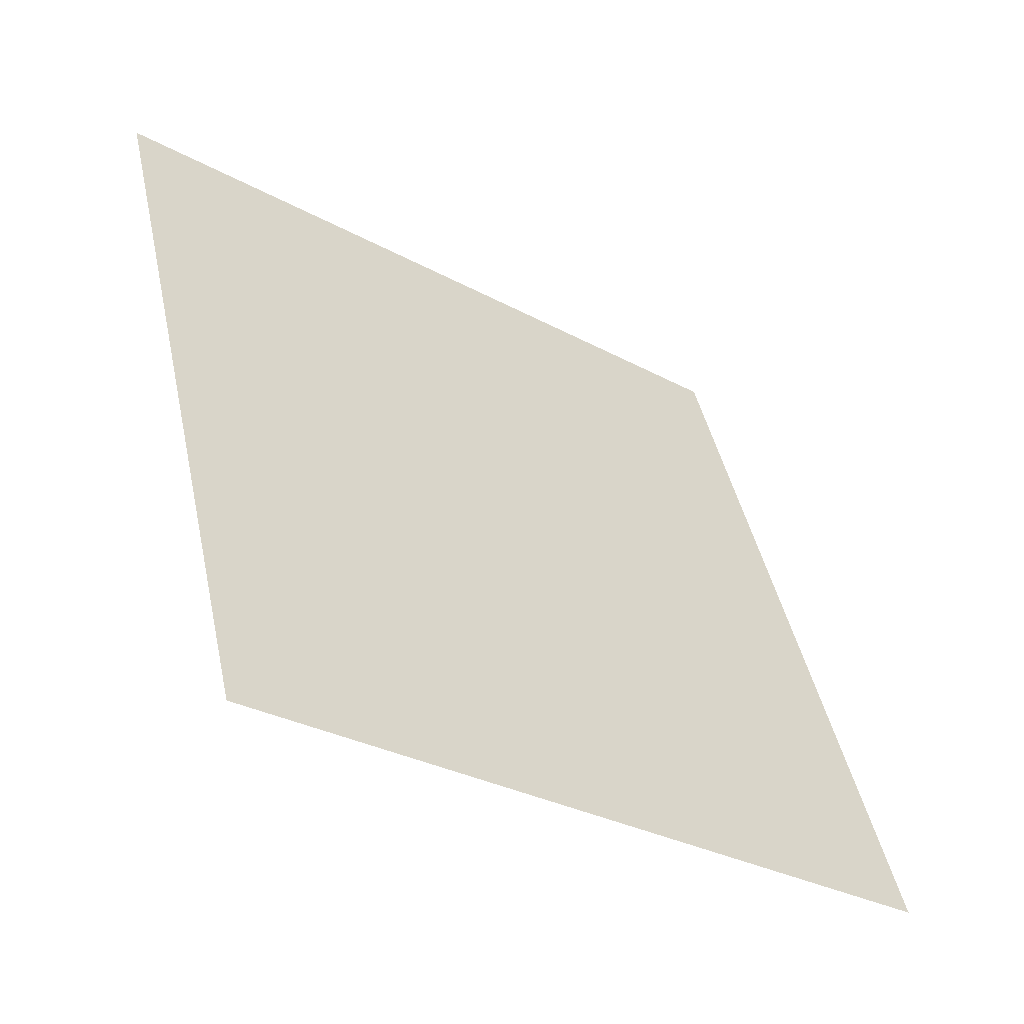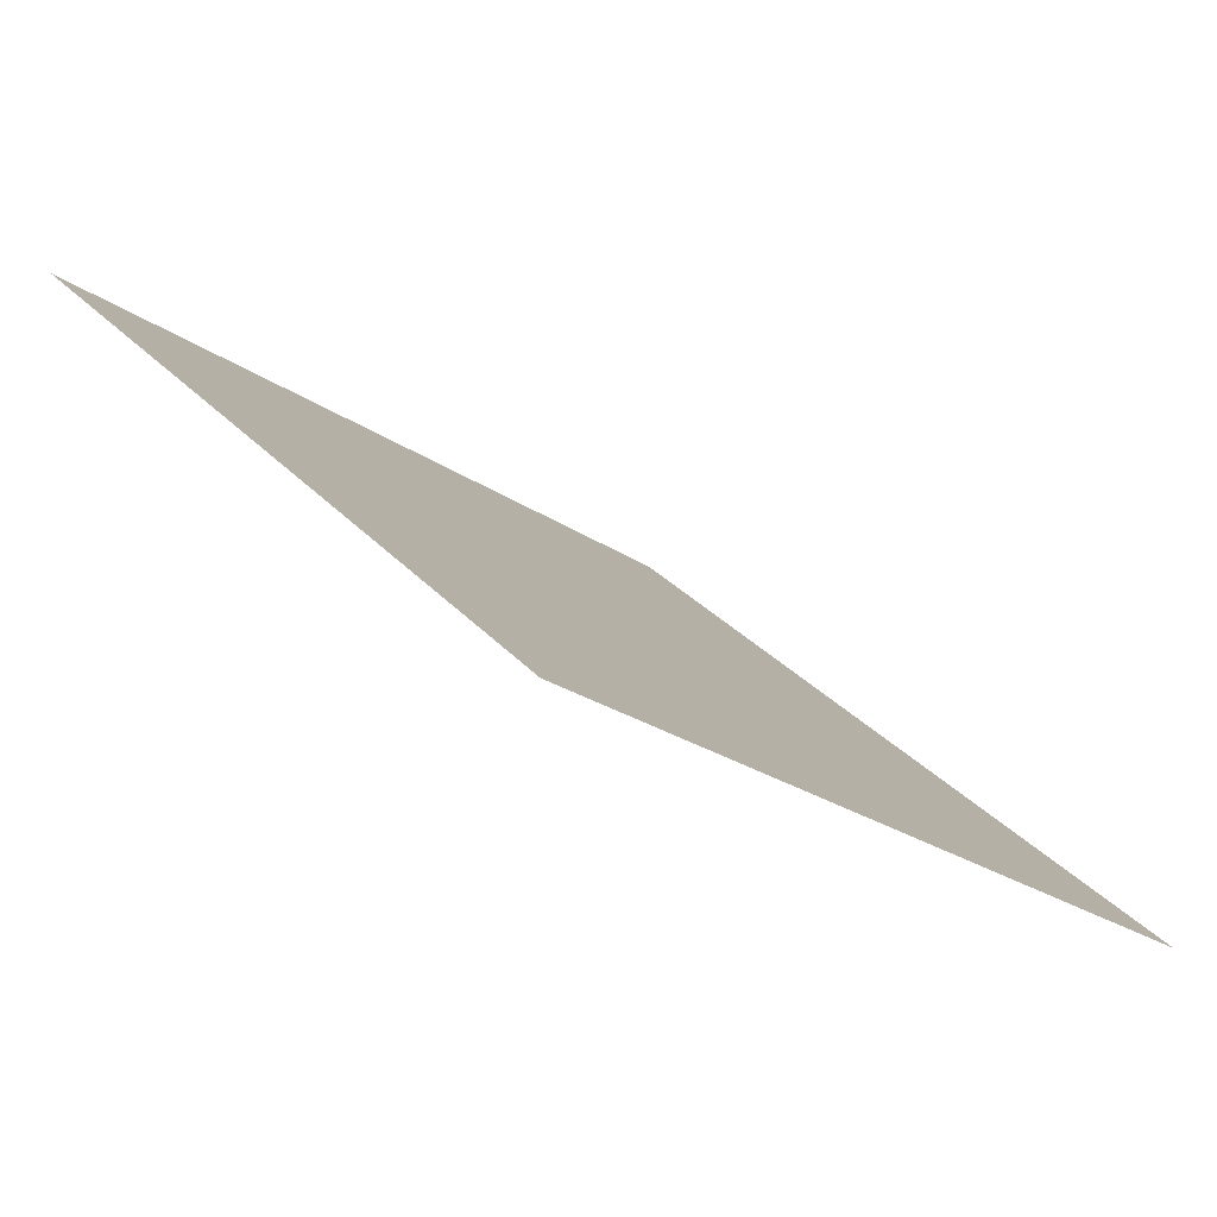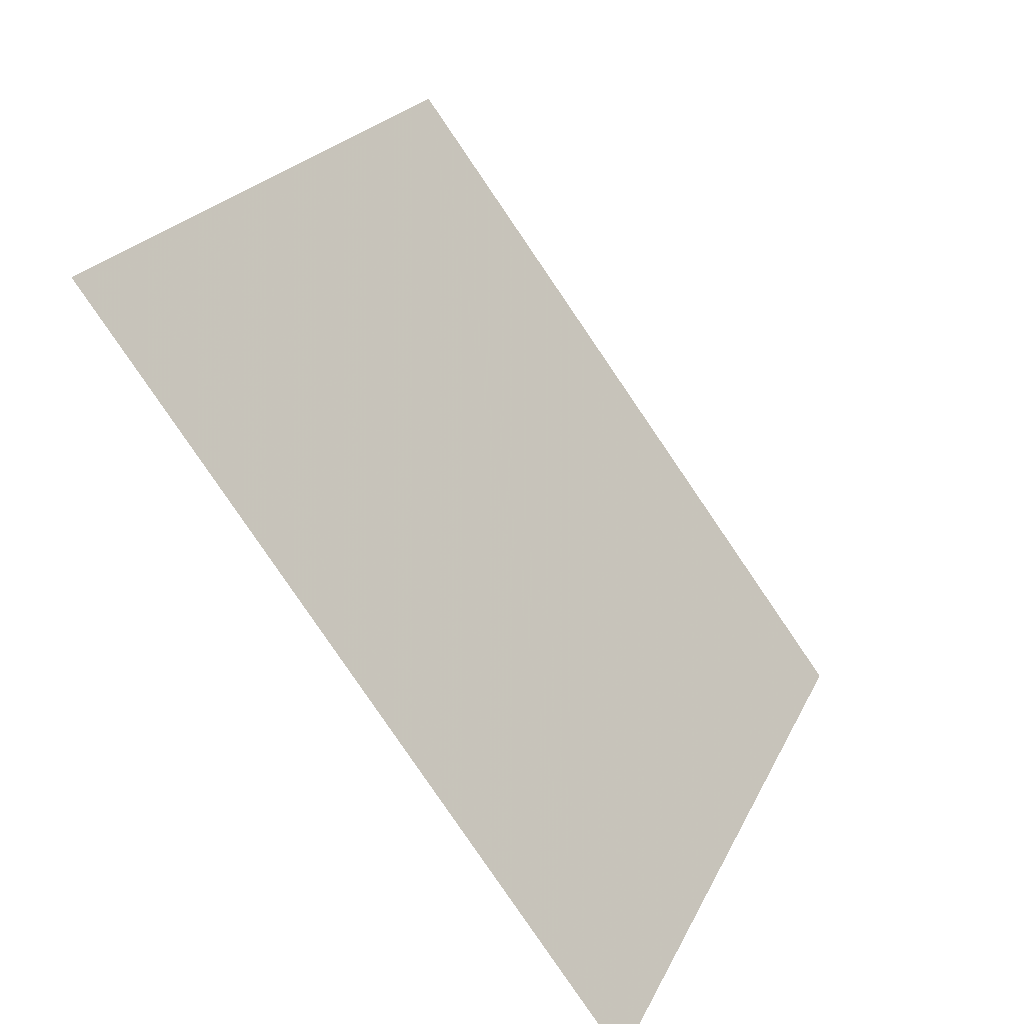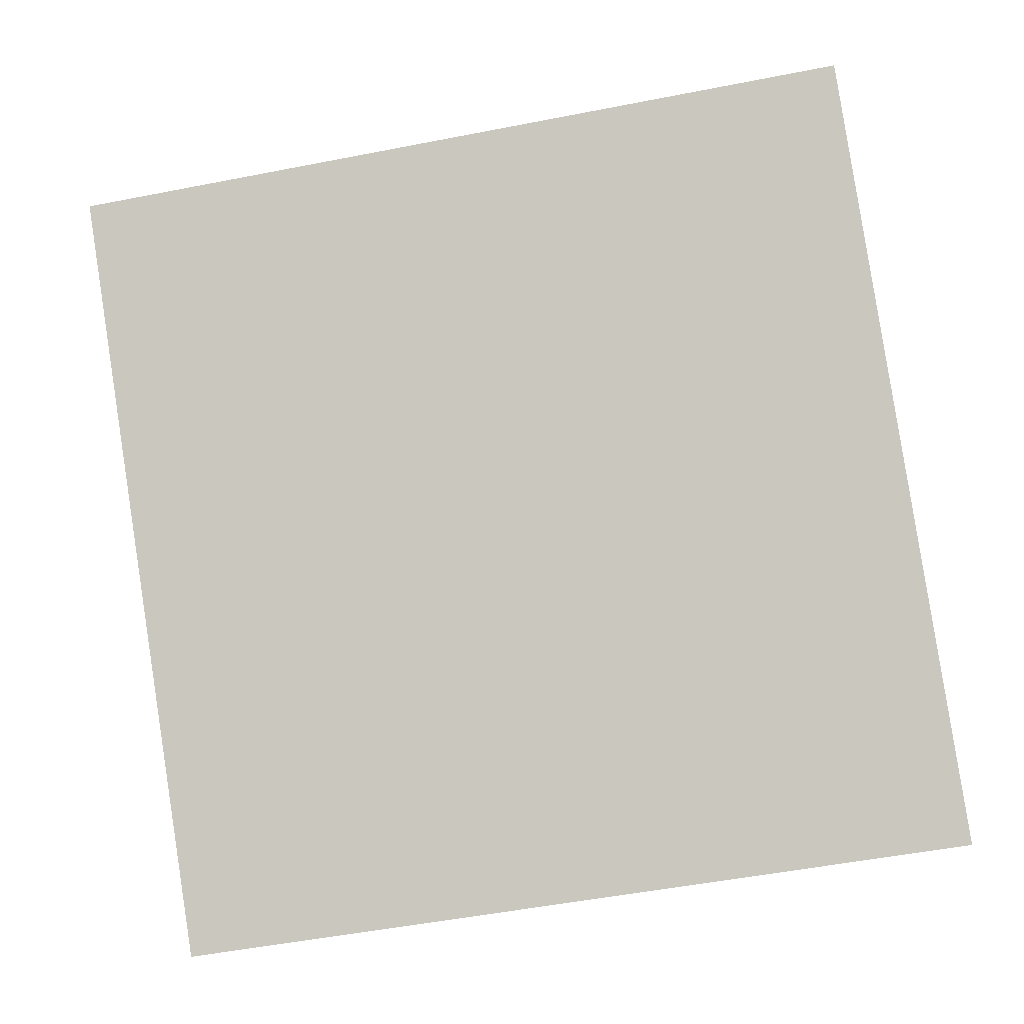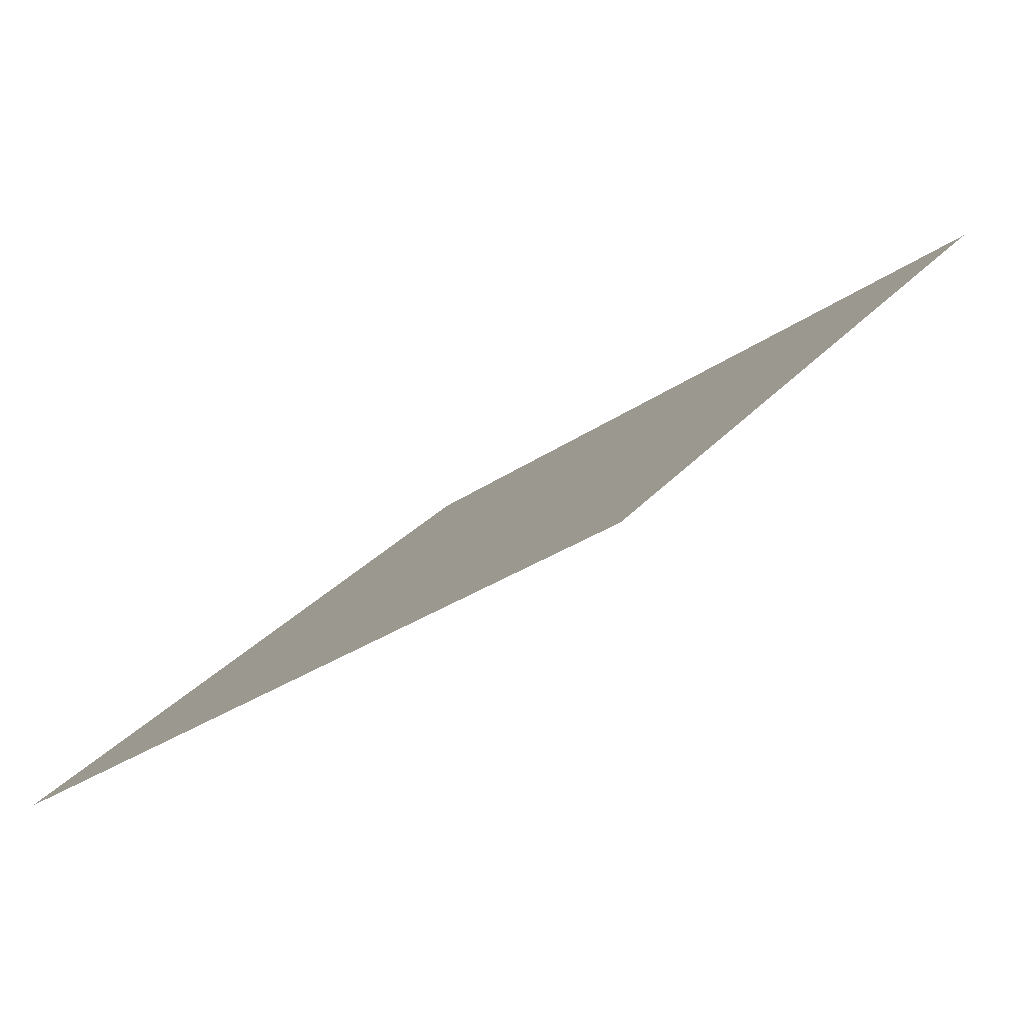
<metadata>
{"format":"obj","ext":"obj","renderer":"f3d","projection":"perspective","resolution":1024,"background":"white","views":[{"elev":43.4,"azim":78.4,"up":"+Y"},{"elev":28.7,"azim":57.0,"up":"+Y"},{"elev":21.8,"azim":-72.1,"up":"+Z"},{"elev":-59.3,"azim":12.3,"up":"+Y"},{"elev":27.2,"azim":-59.9,"up":"+Y"}]}
</metadata>
<code>
v -0.1683 0.6445 0.3142
v -0.1748 0.6447 0.3142
v -0.1747 0.6486 0.3195
v -0.1681 0.6484 0.3194
f 4 3 2 1

</code>
